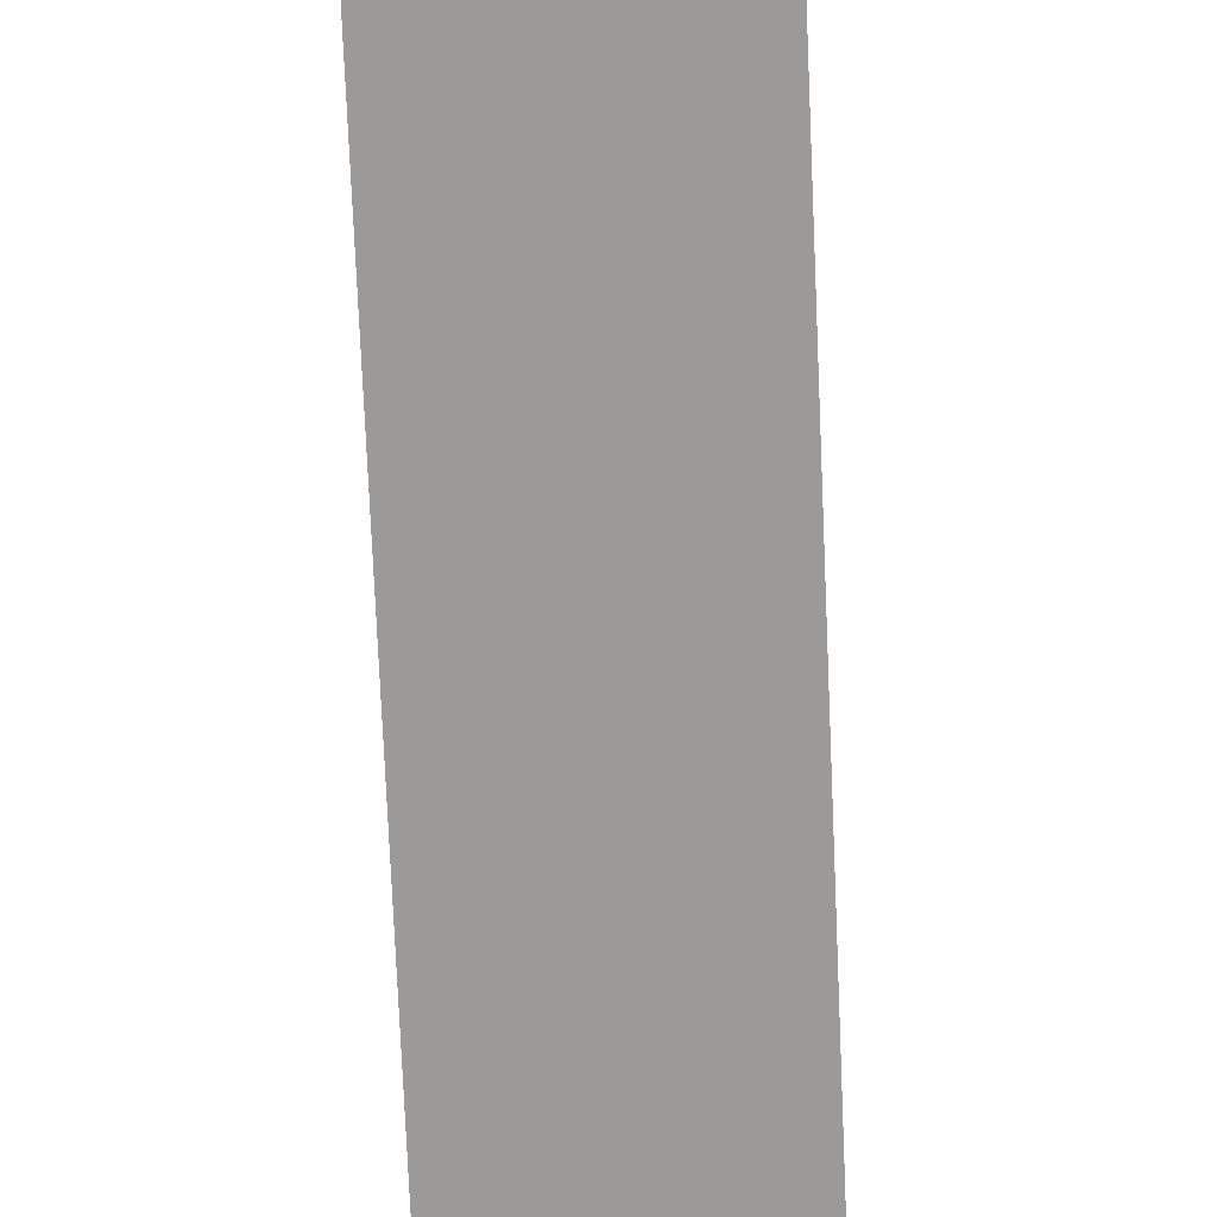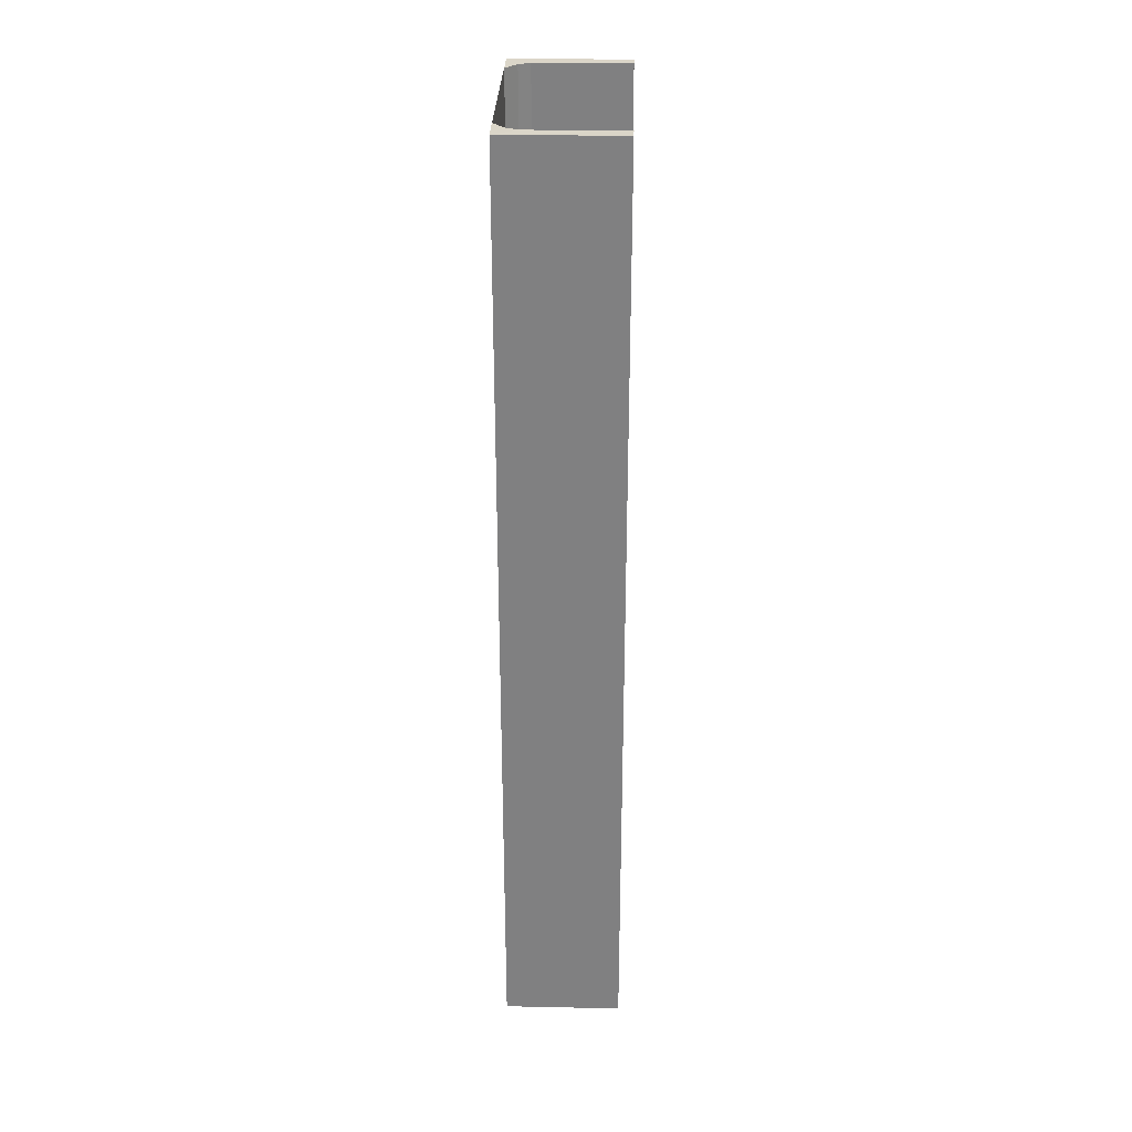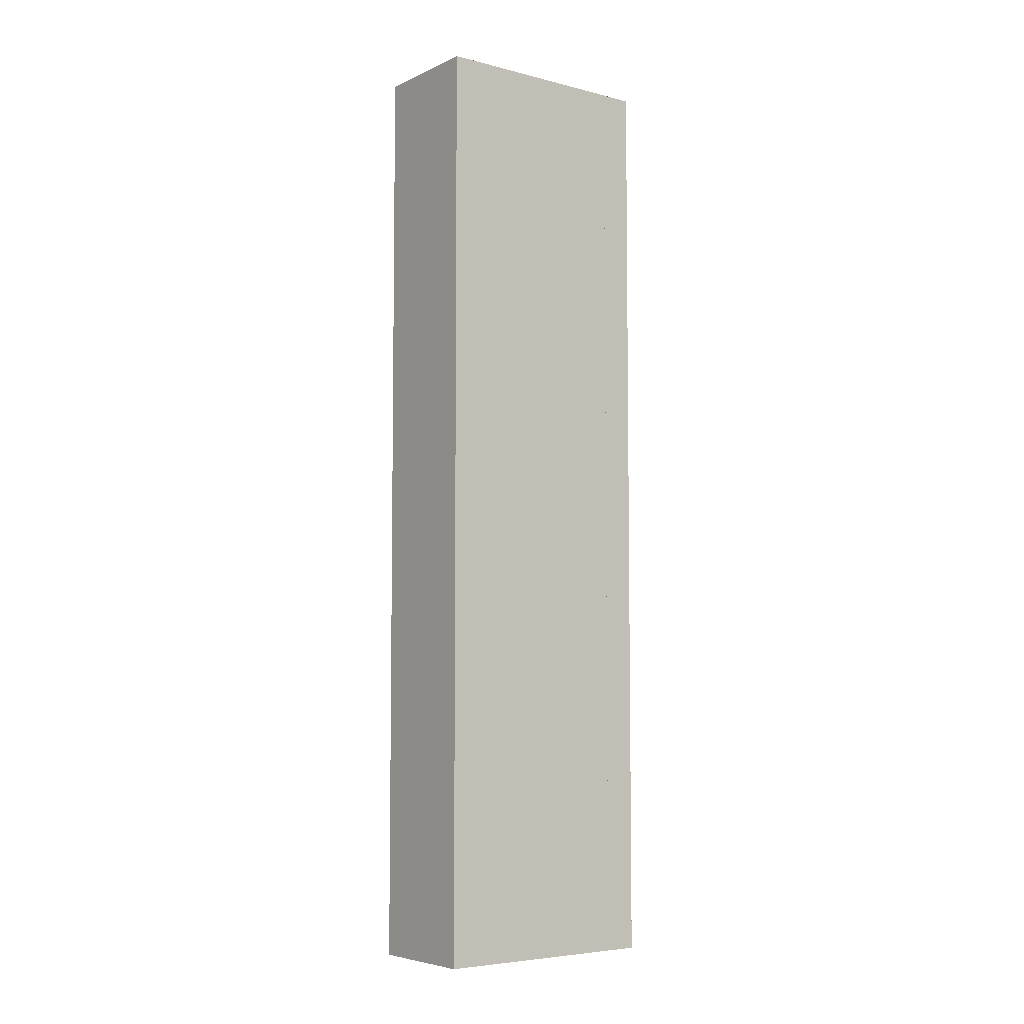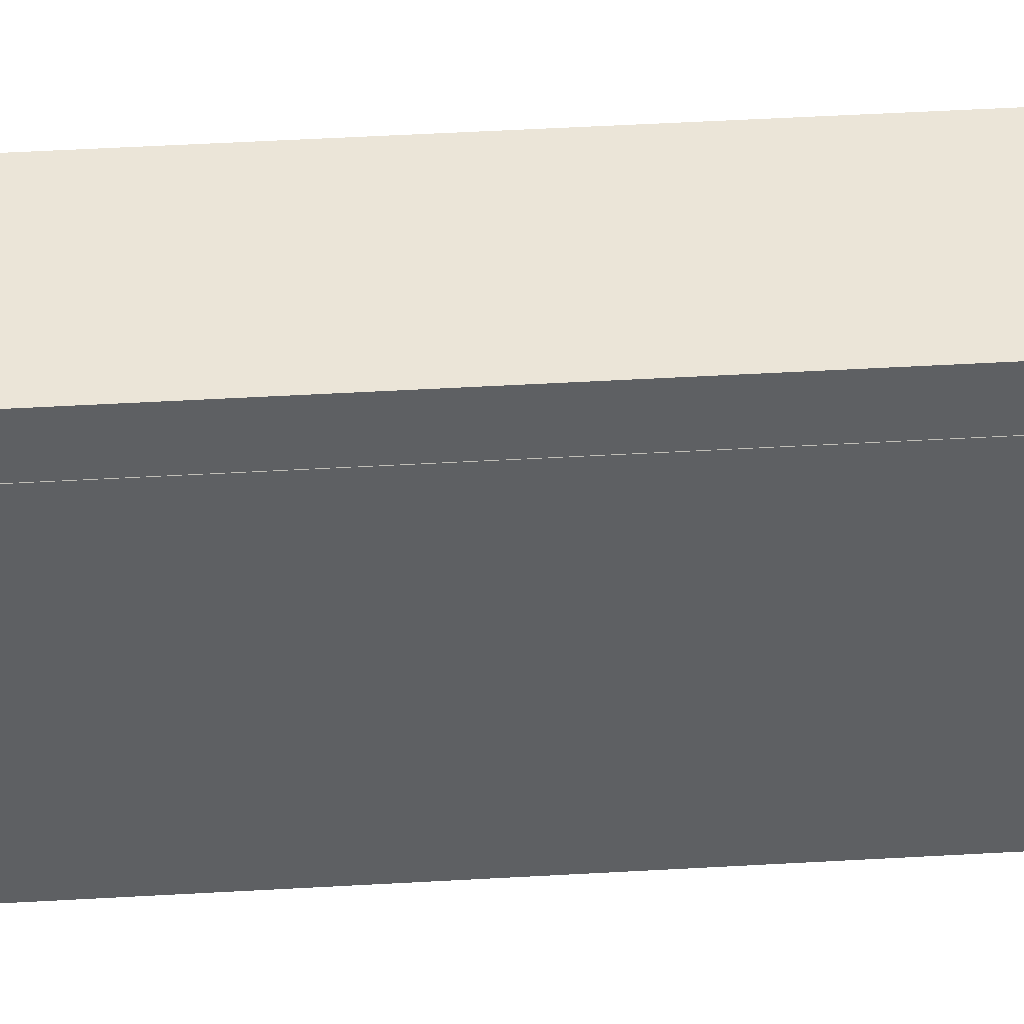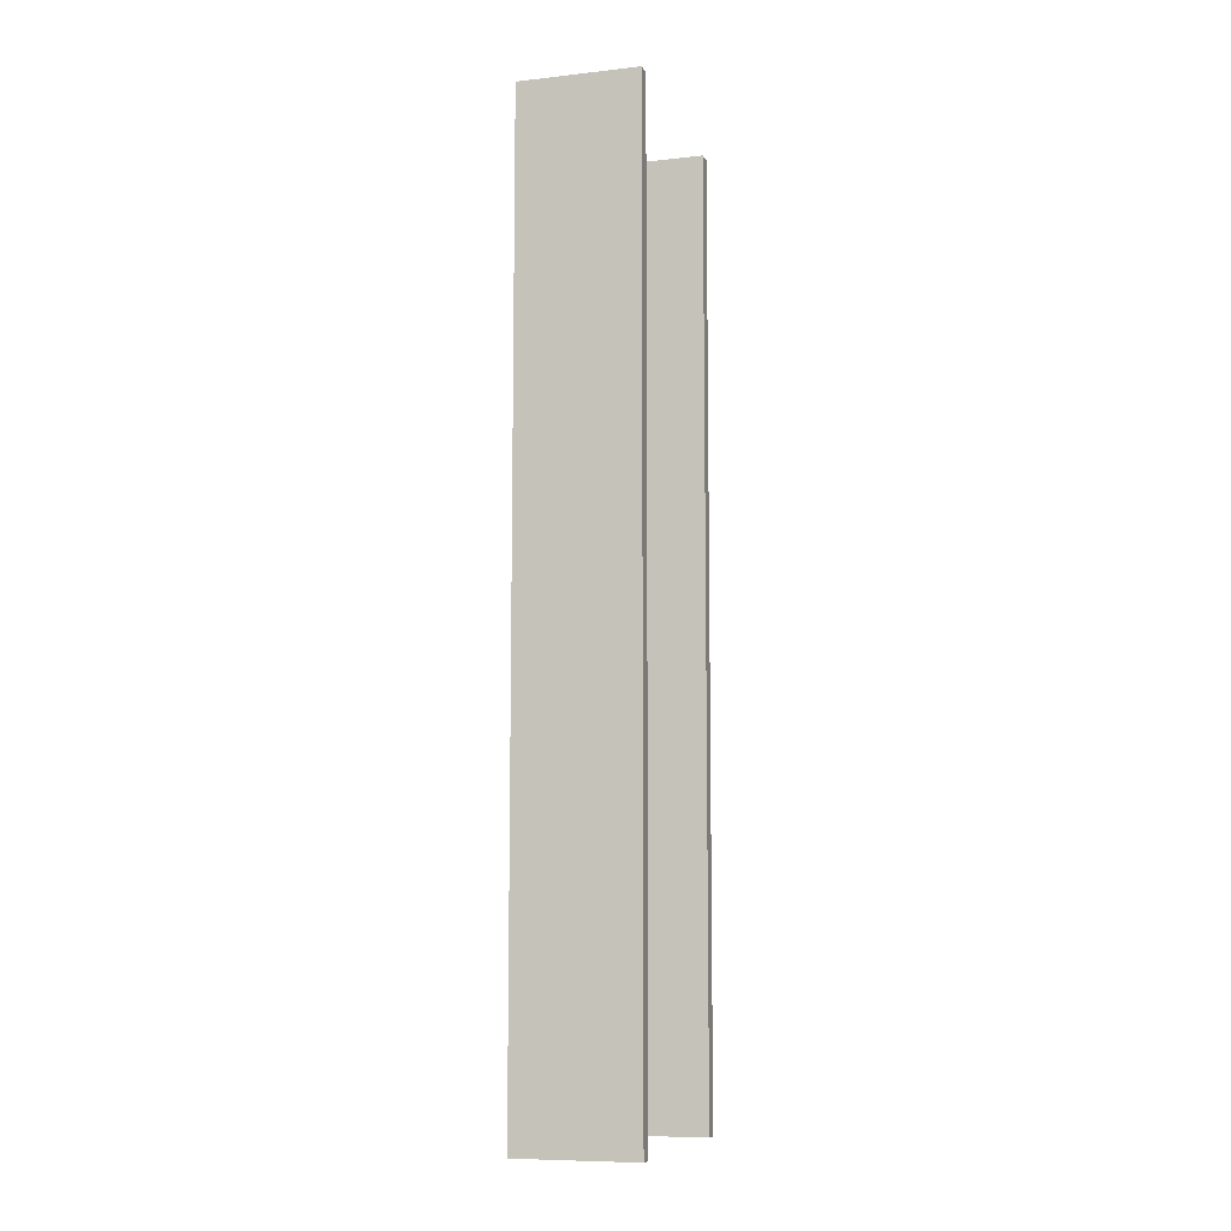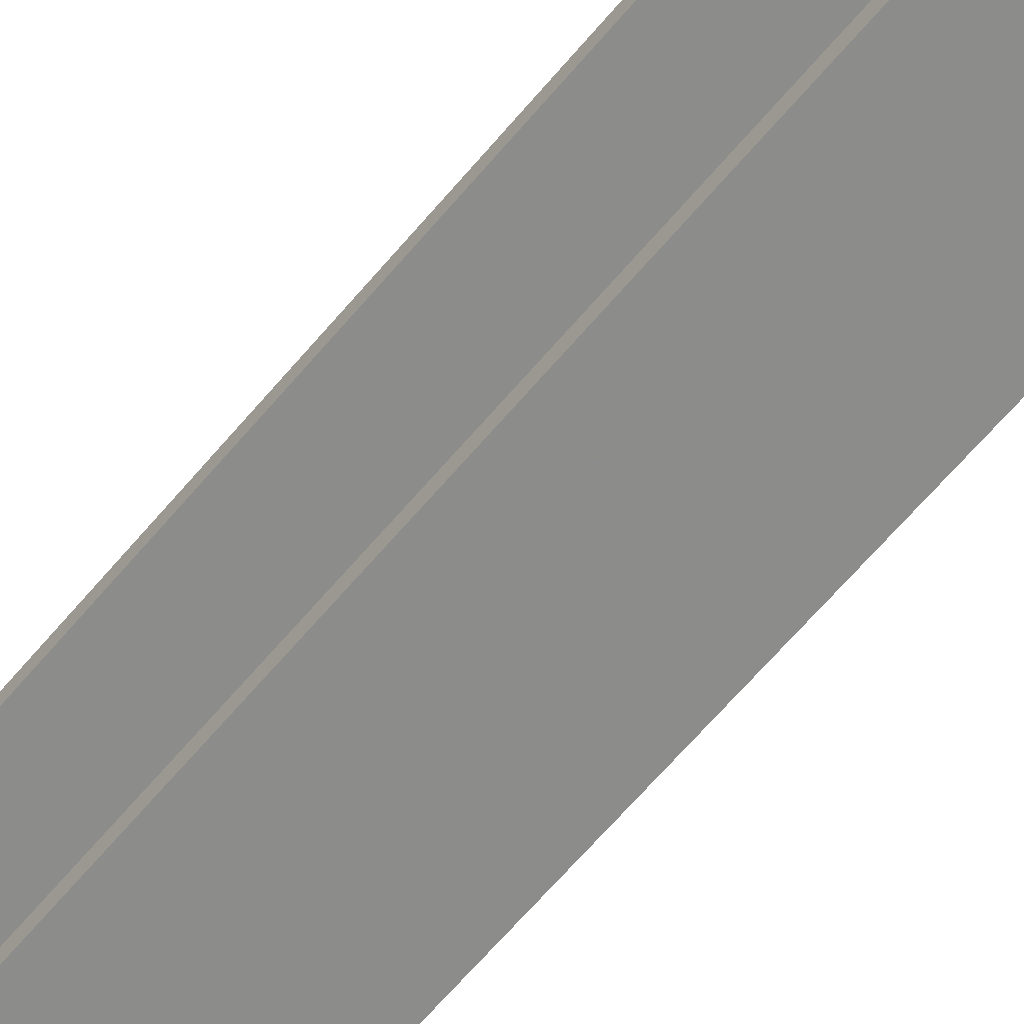
<metadata>
{"format":"obj","ext":"obj","renderer":"f3d","projection":"perspective","resolution":1024,"background":"white","views":[{"elev":-69.4,"azim":-177.6,"up":"+Z"},{"elev":29.7,"azim":-178.2,"up":"+Y"},{"elev":-5.7,"azim":52.8,"up":"+Y"},{"elev":45.9,"azim":86.2,"up":"+Z"},{"elev":-8.8,"azim":-163.5,"up":"+Y"},{"elev":-64.1,"azim":-39.9,"up":"+Z"}]}
</metadata>
<code>
o 684
v 2248 1859 13.54
v 2248 1859 13.53
v 2248 1859 13.53
v 2248 1859 13.54
v 2248 1859 13.52
v 2248 1859 13.51
v 2248 1858 13.51
v 2248 1859 13.51
v 2248 1858 13.37
v 2248 1859 13.37
v 2248 1858 13.36
v 2248 1858 13.37
v 2248 1858 13.54
v 2248 1859 13.54
v 2248 1859 13.54
v 2248 1859 13.53
v 2248 1858 13.53
v 2248 1858 13.54
v 2248 1858 13.53
v 2248 1858 13.53
v 2248 1859 13.53
v 2248 1859 13.54
v 2248 1858 13.54
v 2248 1859 13.34
v 2248 1859 13.52
v 2248 1858 13.53
v 2248 1858 13.54
v 2248 1858 13.52
v 2248 1858 13.51
v 2248 1859 13.52
v 2248 1858 13.51
v 2248 1858 13.52
v 2248 1859 13.34
v 2248 1858 13.34
v 2248 1858 13.35
v 2248 1858 13.34
v 2248 1859 13.34
v 2248 1858 13.34
v 2248 1859 13.35
v 2248 1859 13.35
v 2248 1859 13.34
v 2248 1858 13.34
v 2248 1858 13.35
v 2248 1859 13.35
v 2248 1858 13.35
v 2248 1858 13.36
v 2248 1859 13.36
v 2248 1858 13.35
v 2248 1858 13.34
v 2248 1859 13.35
v 2248 1859 13.36
v 2248 1859 13.37
v 2248 1858 13.36
v 2248 1859 13.35
v 2248 1858 13.34
v 2248 1858 13.37
f 1 2 3
f 4 5 2
f 4 6 5
f 7 5 6
f 8 9 7
f 9 8 10
f 10 11 12
f 1 13 14
f 15 16 1
f 1 17 18
f 19 13 18
f 19 16 20
f 21 17 3
f 19 22 3
f 23 22 18
f 23 24 15
f 25 26 21
f 20 27 19
f 28 27 20
f 29 27 28
f 20 30 28
f 30 31 32
f 33 27 34
f 34 35 36
f 36 37 38
f 39 35 40
f 39 37 41
f 33 42 41
f 39 42 43
f 36 44 41
f 45 44 43
f 40 46 47
f 48 49 45
f 24 44 50
f 24 50 51
f 46 52 51
f 24 51 52
f 53 54 45
f 45 55 53
f 53 55 56

</code>
